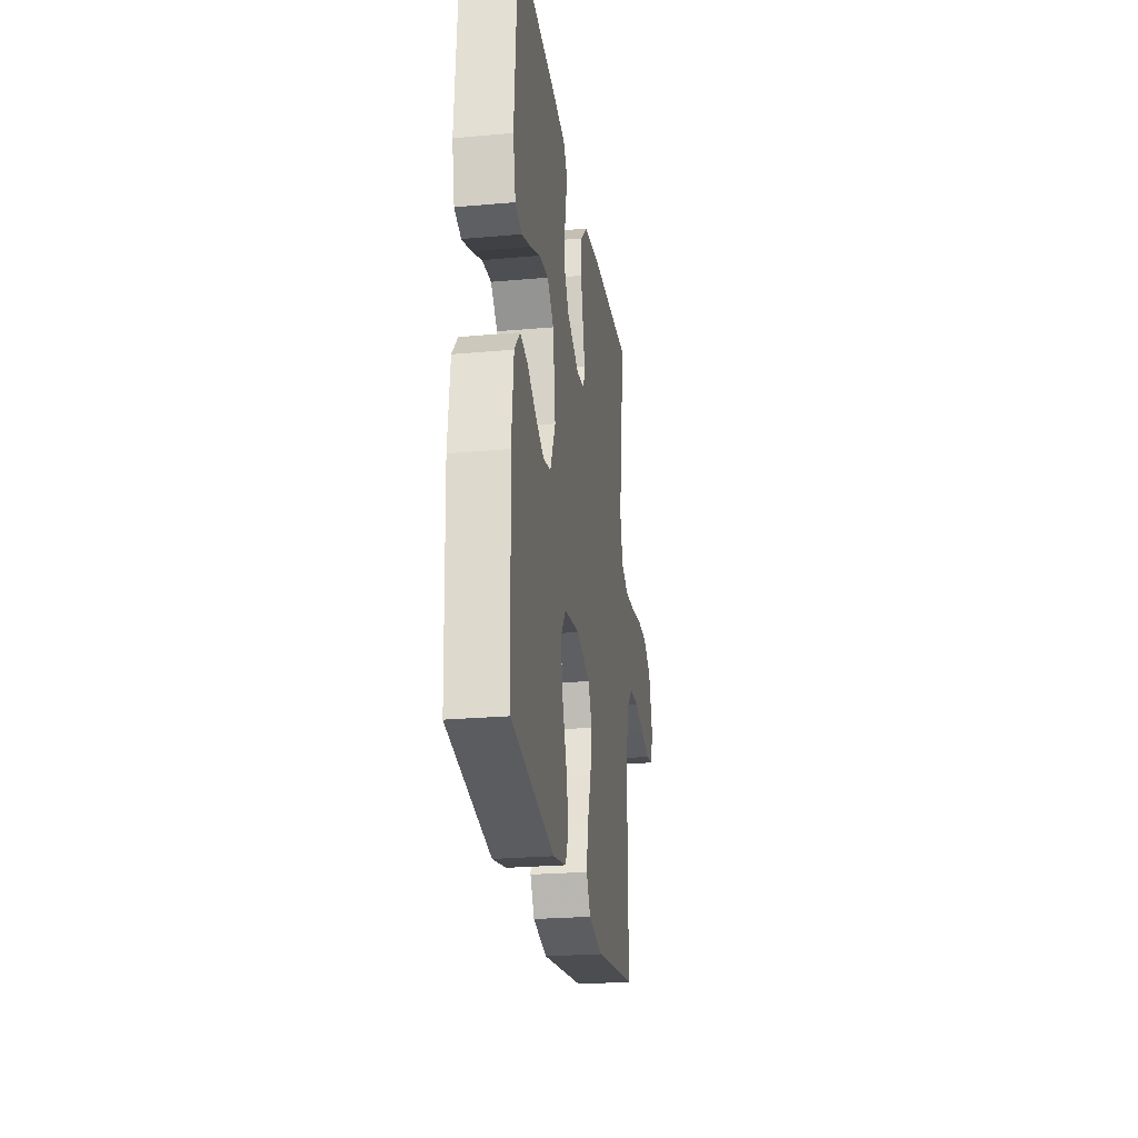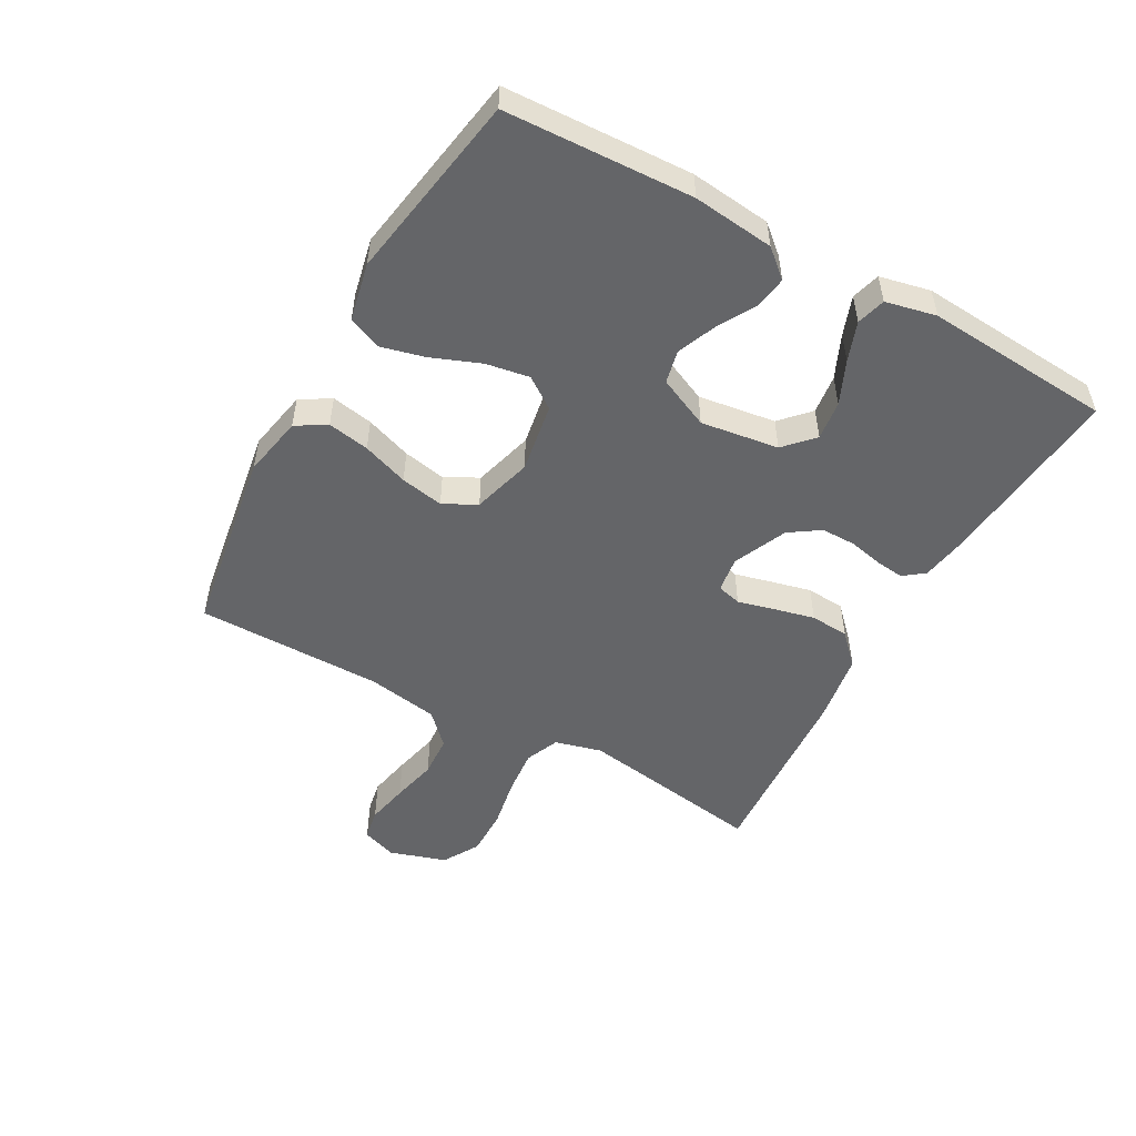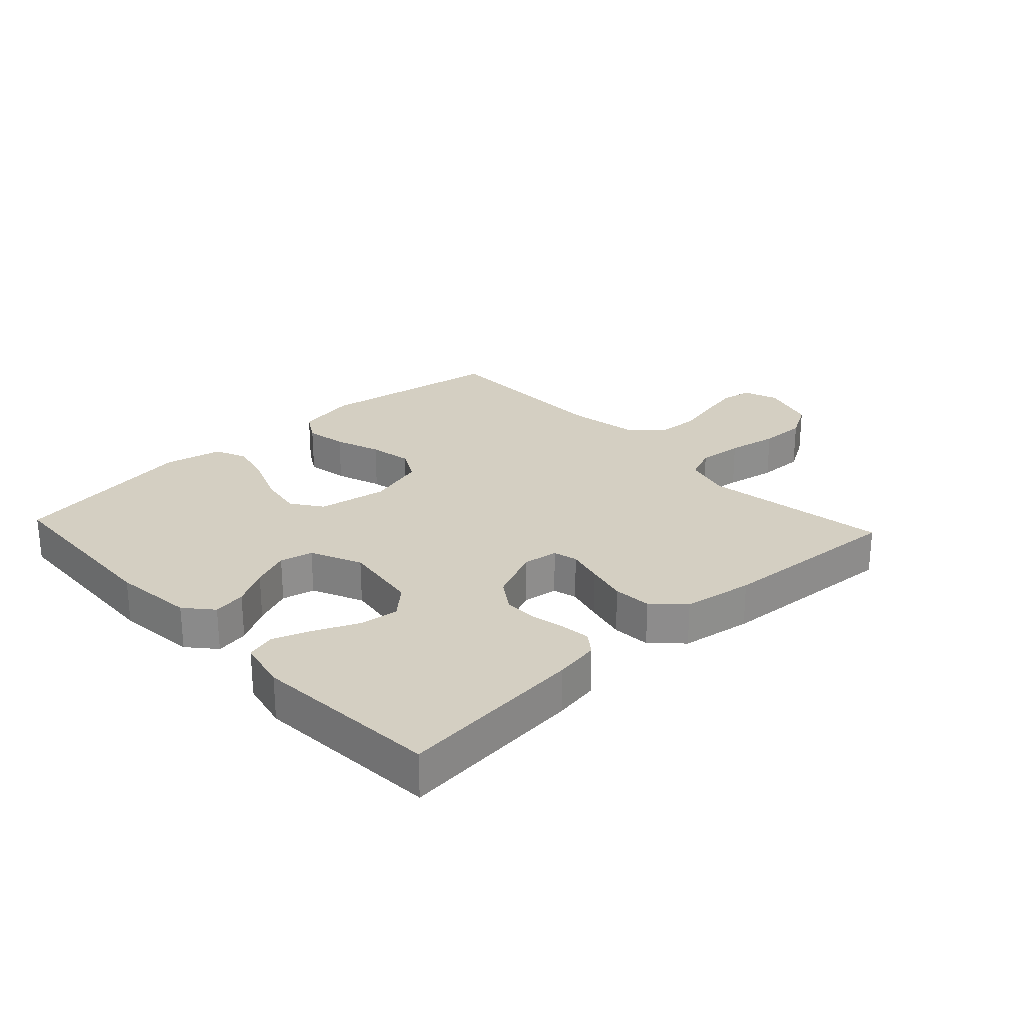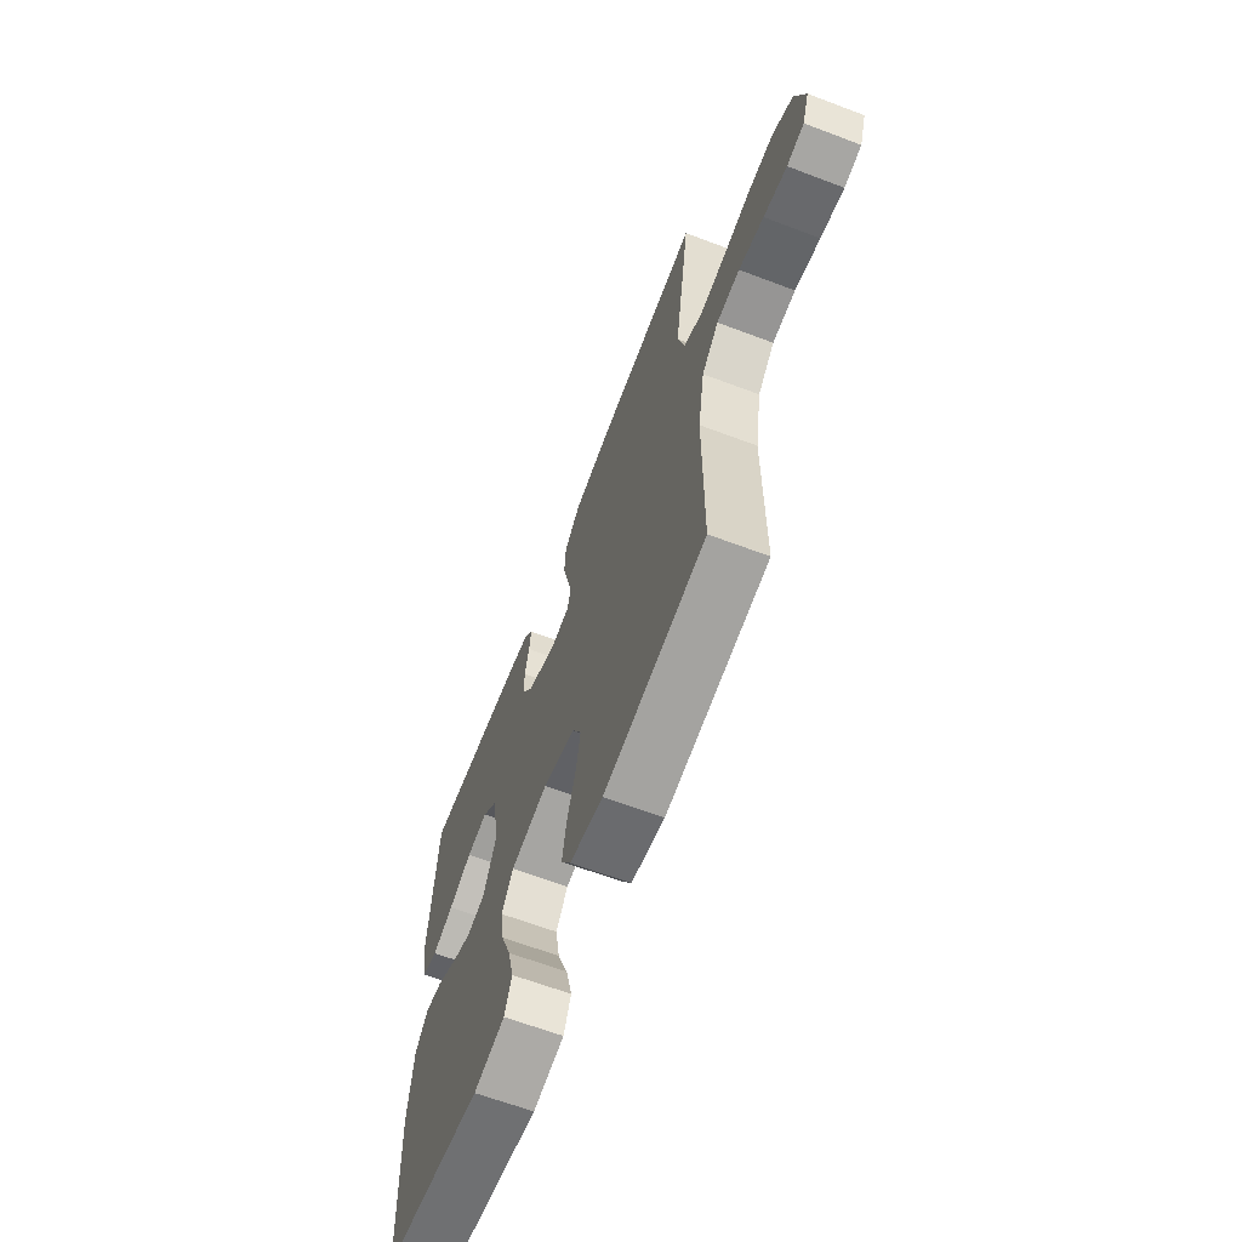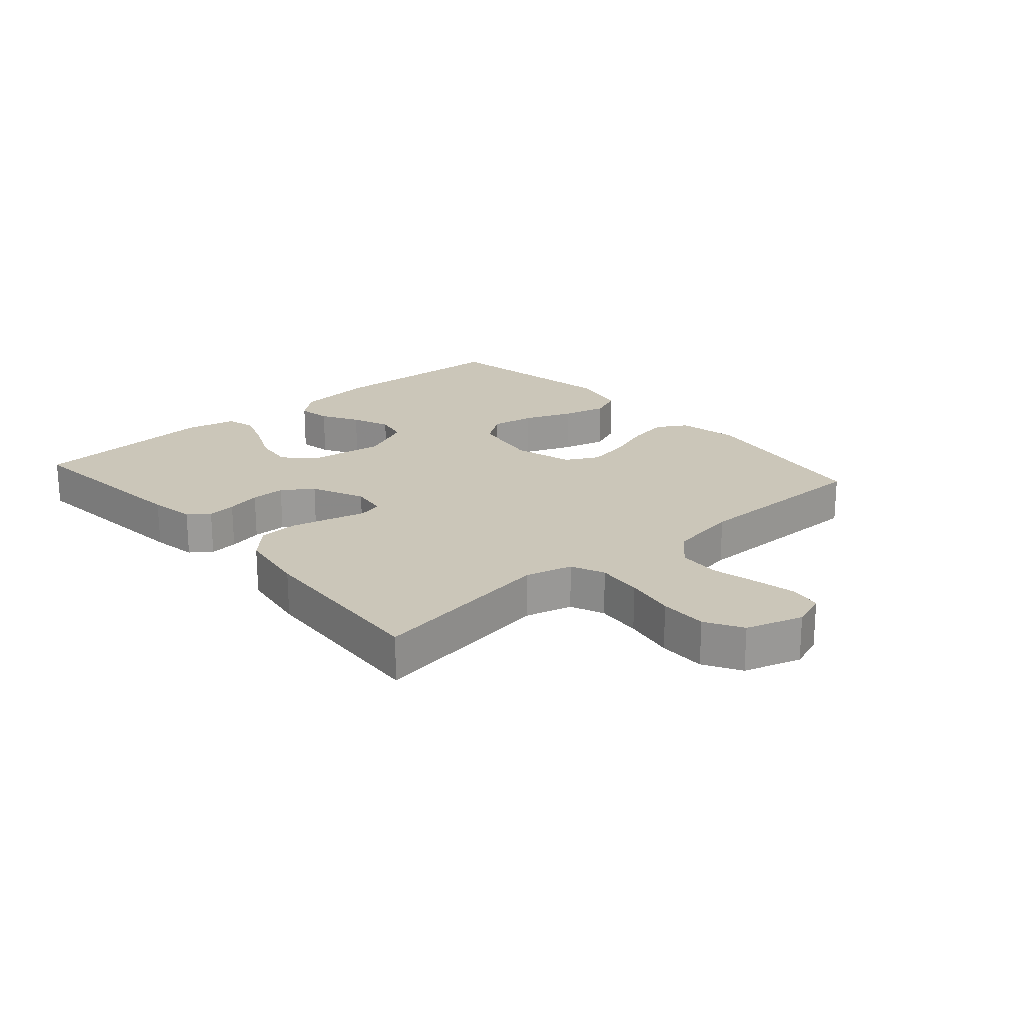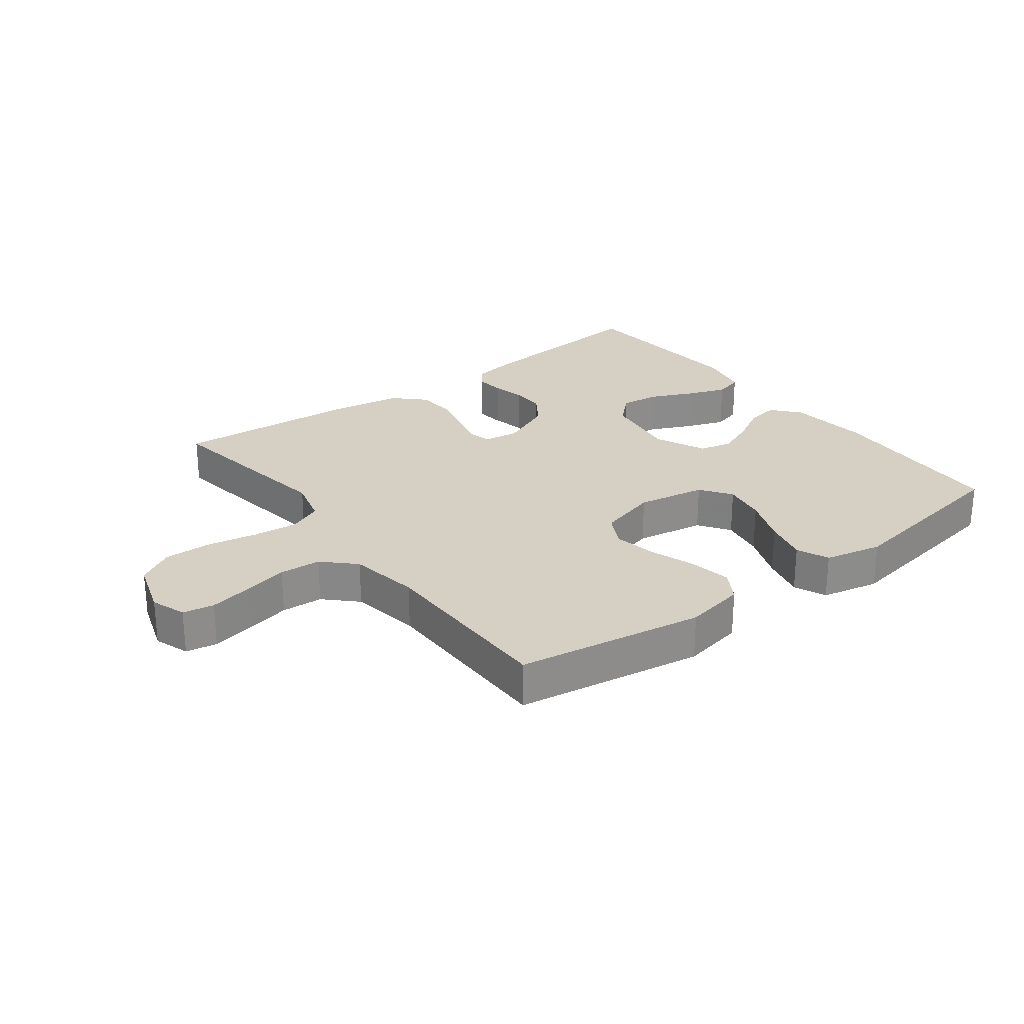
<metadata>
{"format":"obj","ext":"obj","renderer":"f3d","projection":"perspective","resolution":1024,"background":"white","views":[{"elev":-25.1,"azim":-81.8,"up":"+Z"},{"elev":-51.6,"azim":-119.1,"up":"+Y"},{"elev":25.5,"azim":-43.0,"up":"+Y"},{"elev":-64.2,"azim":69.1,"up":"+Z"},{"elev":21.0,"azim":48.6,"up":"+Y"},{"elev":26.2,"azim":143.0,"up":"+Y"}]}
</metadata>
<code>
v -0.5 0.07 0.5
v -0.2 0.07 0.471
v -0.127 0.07 0.459
v -0.102 0.07 0.426
v -0.107 0.07 0.38
v -0.119 0.07 0.325
v -0.119 0.07 0.27
v -0.086 0.07 0.221
v 0 0.07 0.183
v 0.057 0.07 0.191
v 0.067 0.07 0.23
v 0.052 0.07 0.288
v 0.036 0.07 0.354
v 0.04 0.07 0.416
v 0.087 0.07 0.462
v 0.2 0.07 0.48
v 0.5 0.07 0.5
v 0.454 0.07 0.2
v 0.474 0.07 0.125
v 0.528 0.07 0.102
v 0.601 0.07 0.109
v 0.682 0.07 0.124
v 0.758 0.07 0.125
v 0.817 0.07 0.091
v 0.846 0.07 0
v 0.826 0.07 -0.056
v 0.776 0.07 -0.065
v 0.708 0.07 -0.051
v 0.635 0.07 -0.034
v 0.568 0.07 -0.038
v 0.519 0.07 -0.086
v 0.5 0.07 -0.2
v 0.5 0.07 -0.5
v 0.2 0.07 -0.547
v 0.102 0.07 -0.528
v 0.073 0.07 -0.48
v 0.085 0.07 -0.413
v 0.111 0.07 -0.339
v 0.124 0.07 -0.27
v 0.096 0.07 -0.217
v 0 0.07 -0.19
v -0.111 0.07 -0.209
v -0.146 0.07 -0.259
v -0.134 0.07 -0.329
v -0.103 0.07 -0.407
v -0.085 0.07 -0.478
v -0.107 0.07 -0.53
v -0.2 0.07 -0.55
v -0.5 0.07 -0.5
v -0.514 0.07 -0.2
v -0.5 0.07 -0.07
v -0.462 0.07 -0.026
v -0.409 0.07 -0.035
v -0.349 0.07 -0.069
v -0.288 0.07 -0.094
v -0.235 0.07 -0.082
v -0.198 0.07 0
v -0.216 0.07 0.125
v -0.262 0.07 0.168
v -0.325 0.07 0.16
v -0.394 0.07 0.129
v -0.457 0.07 0.106
v -0.503 0.07 0.119
v -0.521 0.07 0.2
v -0.5 0 0.5
v -0.2 0 0.471
v -0.127 0 0.459
v -0.102 0 0.426
v -0.107 0 0.38
v -0.119 0 0.325
v -0.119 0 0.27
v -0.086 0 0.221
v 0 0 0.183
v 0.057 0 0.191
v 0.067 0 0.23
v 0.052 0 0.288
v 0.036 0 0.354
v 0.04 0 0.416
v 0.087 0 0.462
v 0.2 0 0.48
v 0.5 0 0.5
v 0.454 0 0.2
v 0.474 0 0.125
v 0.528 0 0.102
v 0.601 0 0.109
v 0.682 0 0.124
v 0.758 0 0.125
v 0.817 0 0.091
v 0.846 0 0
v 0.826 0 -0.056
v 0.776 0 -0.065
v 0.708 0 -0.051
v 0.635 0 -0.034
v 0.568 0 -0.038
v 0.519 0 -0.086
v 0.5 0 -0.2
v 0.5 0 -0.5
v 0.2 0 -0.547
v 0.102 0 -0.528
v 0.073 0 -0.48
v 0.085 0 -0.413
v 0.111 0 -0.339
v 0.124 0 -0.27
v 0.096 0 -0.217
v 0 0 -0.19
v -0.111 0 -0.209
v -0.146 0 -0.259
v -0.134 0 -0.329
v -0.103 0 -0.407
v -0.085 0 -0.478
v -0.107 0 -0.53
v -0.2 0 -0.55
v -0.5 0 -0.5
v -0.514 0 -0.2
v -0.5 0 -0.07
v -0.462 0 -0.026
v -0.409 0 -0.035
v -0.349 0 -0.069
v -0.288 0 -0.094
v -0.235 0 -0.082
v -0.198 0 0
v -0.216 0 0.125
v -0.262 0 0.168
v -0.325 0 0.16
v -0.394 0 0.129
v -0.457 0 0.106
v -0.503 0 0.119
v -0.521 0 0.2
f 60 61 62 63
f 60 63 64 1
f 51 52 53 54
f 51 54 55
f 50 51 55
f 49 50 55 56
f 47 48 49 56
f 44 45 46 47
f 43 44 47 56
f 35 36 37 38
f 35 38 39
f 32 33 34 35
f 31 32 35 39
f 30 31 39 40
f 26 27 28 29
f 24 25 26 29
f 24 29 30
f 21 22 23 24
f 20 21 24 30
f 19 20 30 40
f 15 16 17 18
f 11 12 13 14
f 11 14 15 18
f 3 4 5 6
f 3 6 7
f 2 3 7
f 59 60 1 2
f 58 59 2 7
f 57 58 7 8
f 42 43 56 57
f 41 42 57 8
f 40 41 8 9
f 19 40 9 10
f 10 11 18 19
f 127 126 125 124
f 65 128 127 124
f 118 117 116 115
f 119 118 115
f 119 115 114
f 120 119 114 113
f 120 113 112 111
f 111 110 109 108
f 120 111 108 107
f 102 101 100 99
f 103 102 99
f 99 98 97 96
f 103 99 96 95
f 104 103 95 94
f 93 92 91 90
f 93 90 89 88
f 94 93 88
f 88 87 86 85
f 94 88 85 84
f 104 94 84 83
f 82 81 80 79
f 78 77 76 75
f 82 79 78 75
f 70 69 68 67
f 71 70 67
f 71 67 66
f 66 65 124 123
f 71 66 123 122
f 72 71 122 121
f 121 120 107 106
f 72 121 106 105
f 73 72 105 104
f 74 73 104 83
f 83 82 75 74
f 1 65 66 2
f 2 66 67 3
f 3 67 68 4
f 4 68 69 5
f 5 69 70 6
f 6 70 71 7
f 7 71 72 8
f 8 72 73 9
f 9 73 74 10
f 10 74 75 11
f 11 75 76 12
f 12 76 77 13
f 13 77 78 14
f 14 78 79 15
f 15 79 80 16
f 16 80 81 17
f 17 81 82 18
f 18 82 83 19
f 19 83 84 20
f 20 84 85 21
f 21 85 86 22
f 22 86 87 23
f 23 87 88 24
f 24 88 89 25
f 25 89 90 26
f 26 90 91 27
f 27 91 92 28
f 28 92 93 29
f 29 93 94 30
f 30 94 95 31
f 31 95 96 32
f 32 96 97 33
f 33 97 98 34
f 34 98 99 35
f 35 99 100 36
f 36 100 101 37
f 37 101 102 38
f 38 102 103 39
f 39 103 104 40
f 40 104 105 41
f 41 105 106 42
f 42 106 107 43
f 43 107 108 44
f 44 108 109 45
f 45 109 110 46
f 46 110 111 47
f 47 111 112 48
f 48 112 113 49
f 49 113 114 50
f 50 114 115 51
f 51 115 116 52
f 52 116 117 53
f 53 117 118 54
f 54 118 119 55
f 55 119 120 56
f 56 120 121 57
f 57 121 122 58
f 58 122 123 59
f 59 123 124 60
f 60 124 125 61
f 61 125 126 62
f 62 126 127 63
f 63 127 128 64
f 64 128 65 1

</code>
